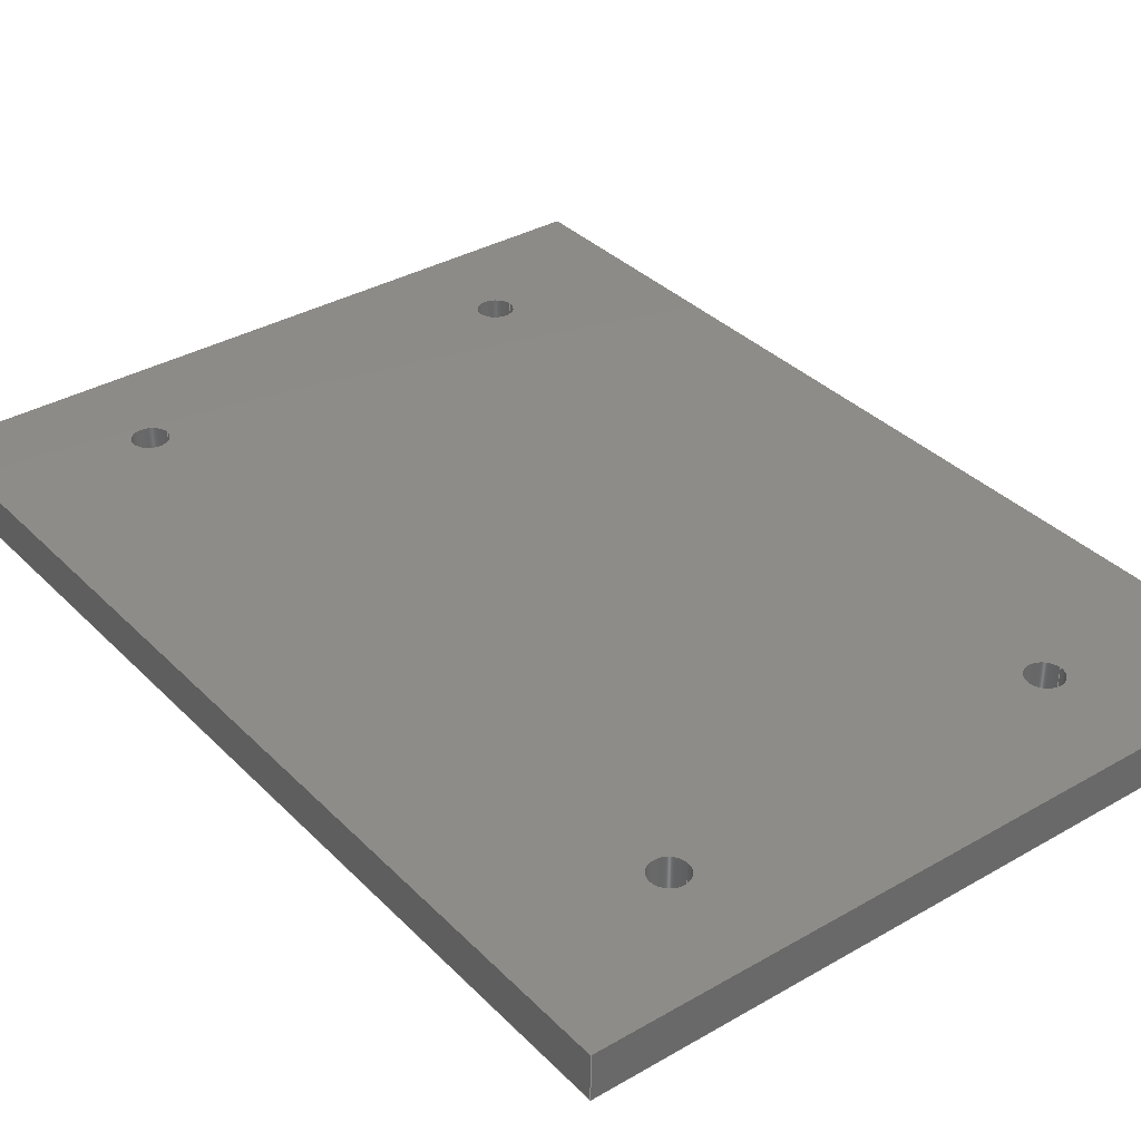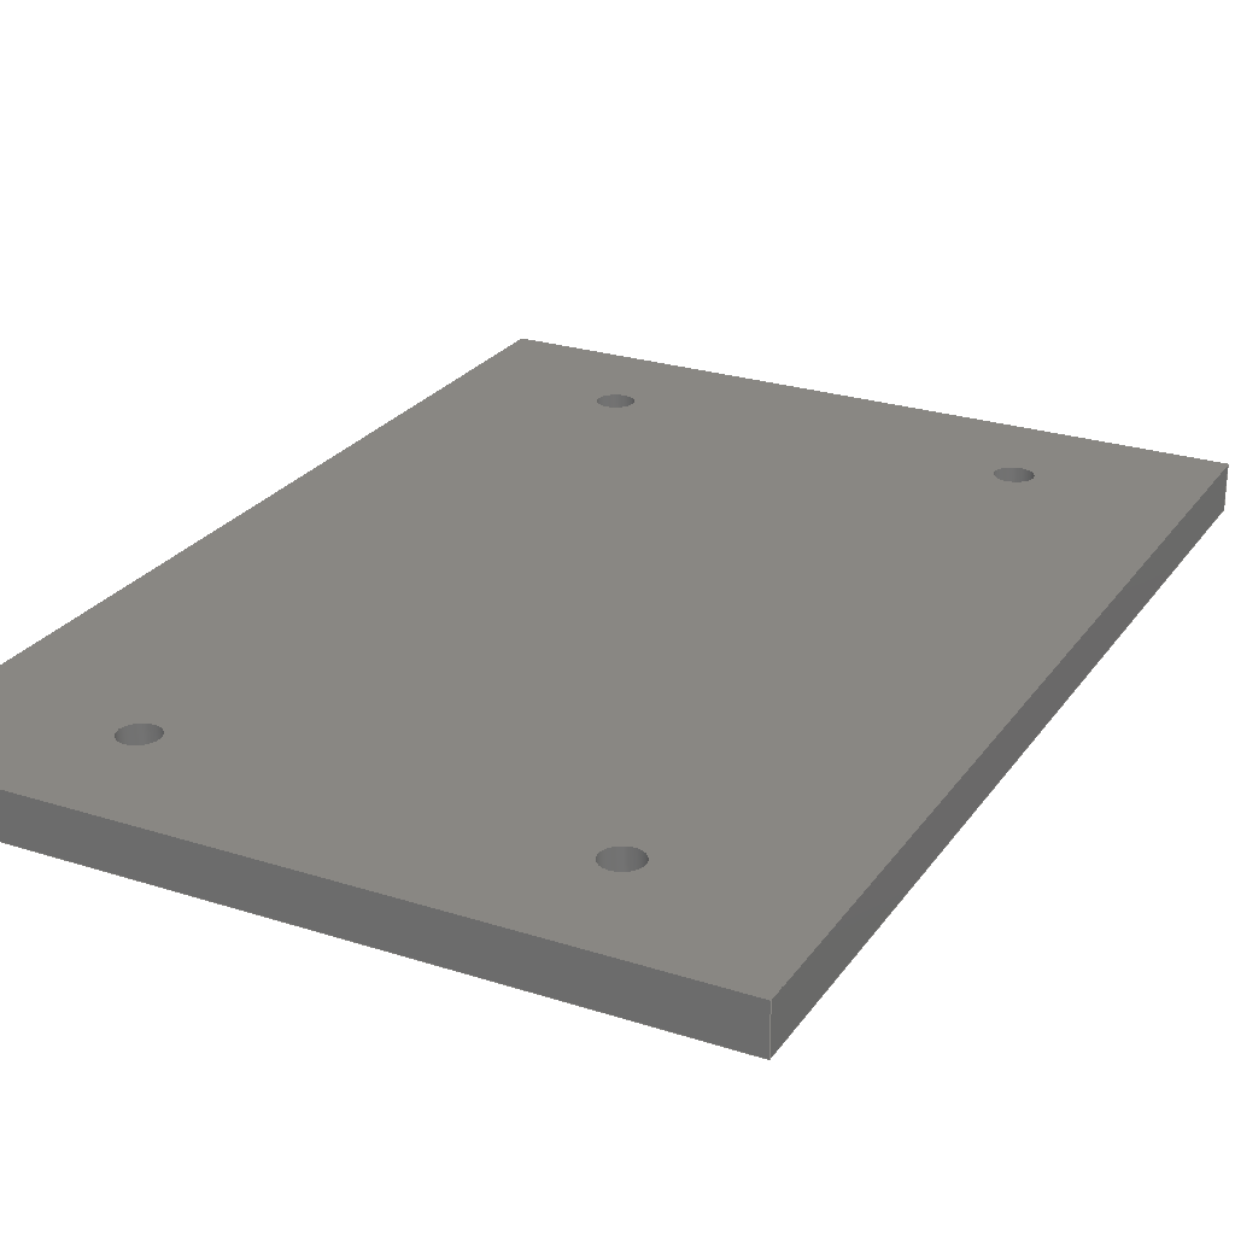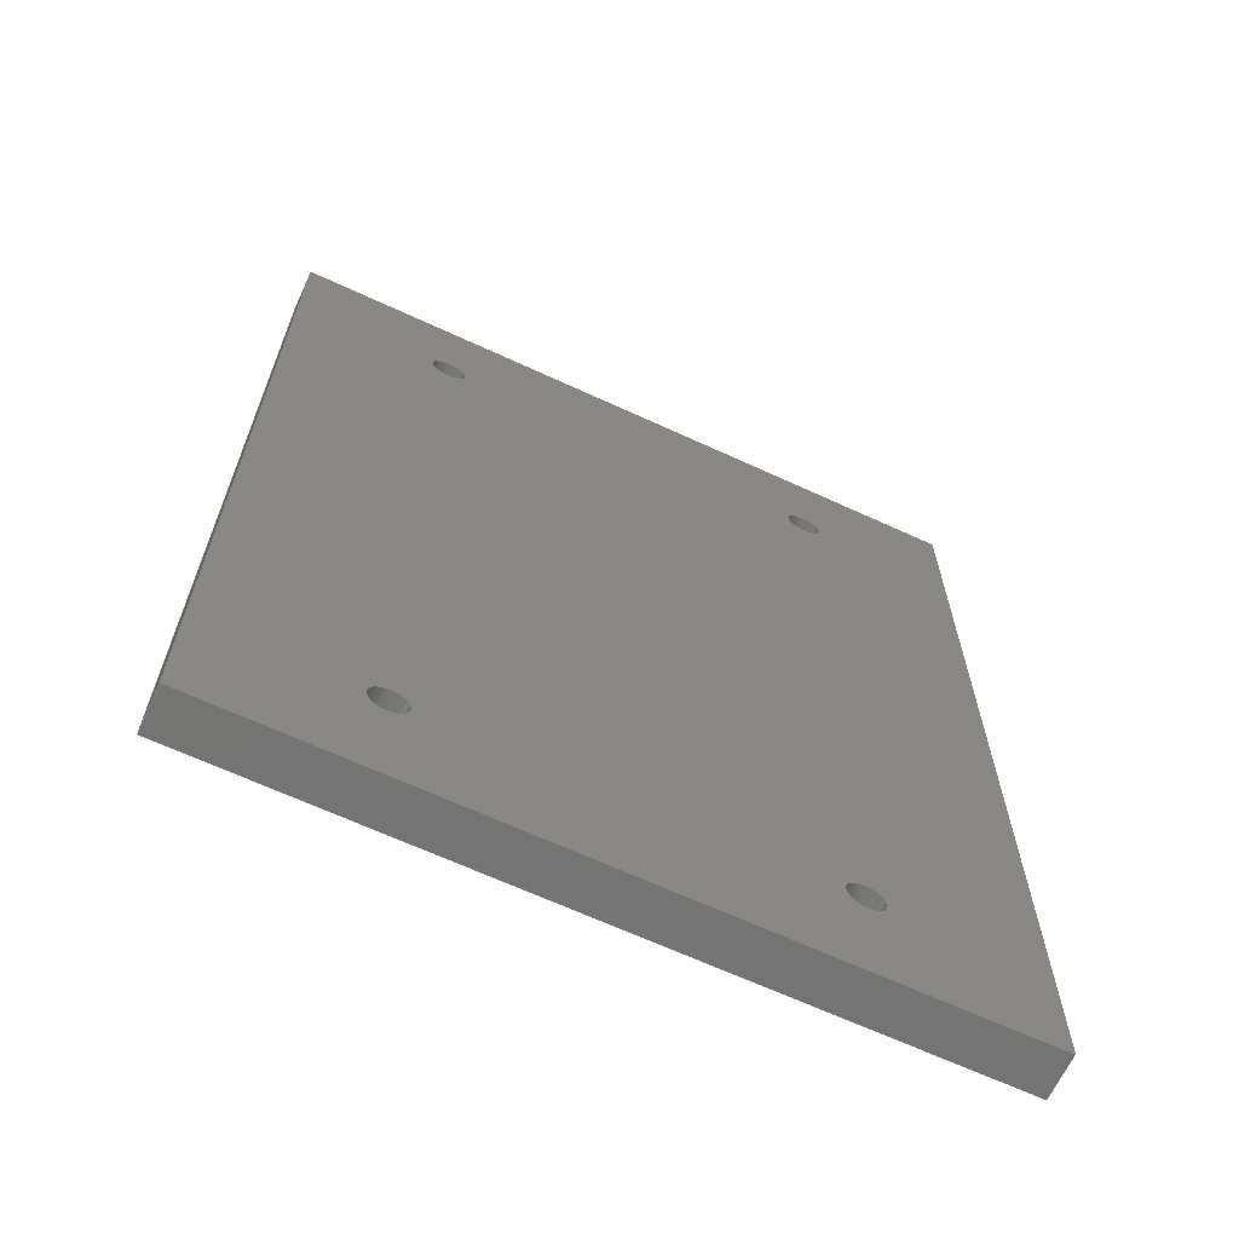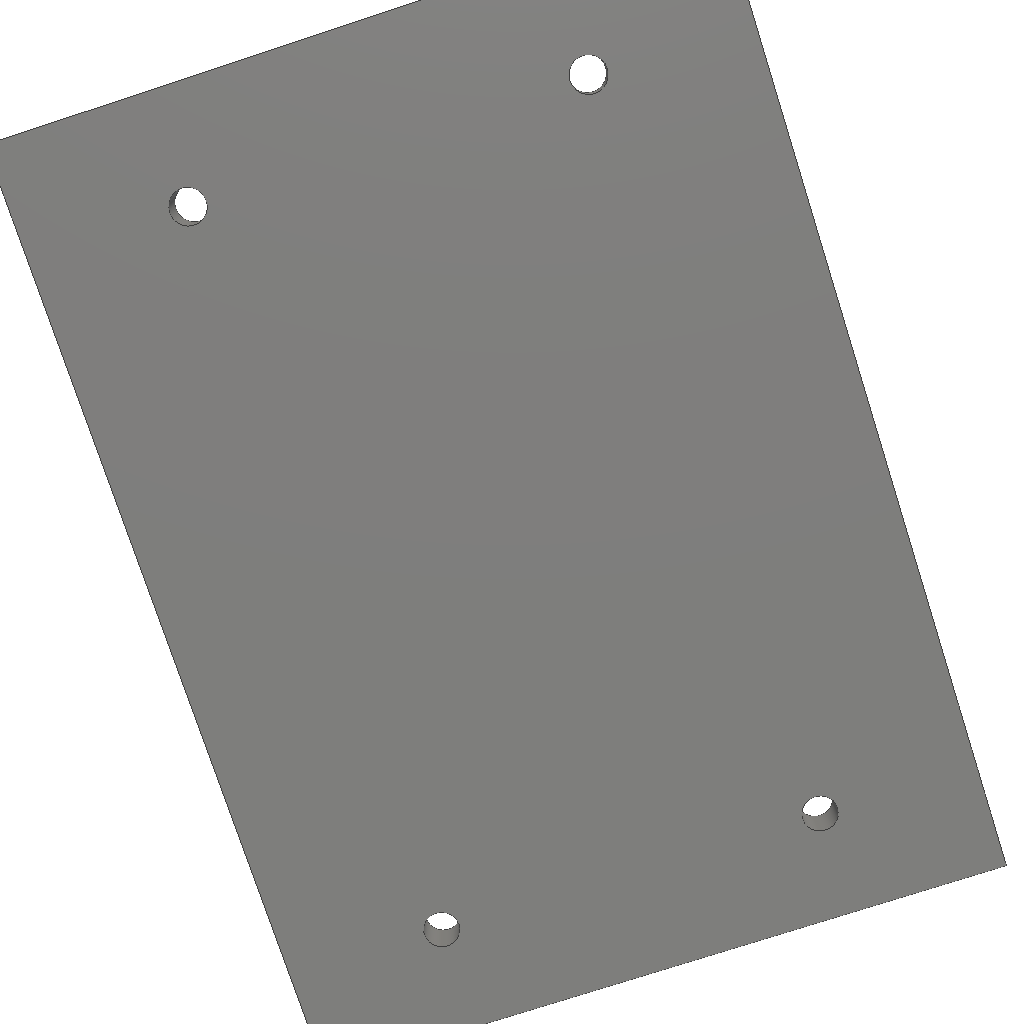
<metadata>
{"format":"step","ext":"step","renderer":"f3d","projection":"perspective","resolution":1024,"background":"white","views":[{"elev":35.2,"azim":-37.5,"up":"+Z"},{"elev":25.3,"azim":27.2,"up":"+Z"},{"elev":-66.0,"azim":-24.9,"up":"+Y"},{"elev":-78.0,"azim":18.0,"up":"+Z"}]}
</metadata>
<code>
ISO-10303-21;
DATA;
#1=MECHANICAL_DESIGN_GEOMETRIC_PRESENTATION_REPRESENTATION('',(#4),#318);
#2=SHAPE_REPRESENTATION_RELATIONSHIP('SRR','None',#324,#3);
#3=ADVANCED_BREP_SHAPE_REPRESENTATION('',(#5),#317);
#4=STYLED_ITEM('',(#333),#5);
#5=MANIFOLD_SOLID_BREP('Corpo5',#190);
#6=FACE_BOUND('',#39,.T.);
#7=FACE_BOUND('',#40,.T.);
#8=FACE_BOUND('',#41,.T.);
#9=FACE_BOUND('',#42,.T.);
#10=FACE_BOUND('',#44,.T.);
#11=FACE_BOUND('',#45,.T.);
#12=FACE_BOUND('',#46,.T.);
#13=FACE_BOUND('',#47,.T.);
#14=PLANE('',#204);
#15=PLANE('',#205);
#16=PLANE('',#206);
#17=PLANE('',#207);
#18=PLANE('',#208);
#19=PLANE('',#209);
#20=FACE_OUTER_BOUND('',#30,.T.);
#21=FACE_OUTER_BOUND('',#31,.T.);
#22=FACE_OUTER_BOUND('',#32,.T.);
#23=FACE_OUTER_BOUND('',#33,.T.);
#24=FACE_OUTER_BOUND('',#34,.T.);
#25=FACE_OUTER_BOUND('',#35,.T.);
#26=FACE_OUTER_BOUND('',#36,.T.);
#27=FACE_OUTER_BOUND('',#37,.T.);
#28=FACE_OUTER_BOUND('',#38,.T.);
#29=FACE_OUTER_BOUND('',#43,.T.);
#30=EDGE_LOOP('',(#128,#129,#130,#131));
#31=EDGE_LOOP('',(#132,#133,#134,#135));
#32=EDGE_LOOP('',(#136,#137,#138,#139));
#33=EDGE_LOOP('',(#140,#141,#142,#143));
#34=EDGE_LOOP('',(#144,#145,#146,#147));
#35=EDGE_LOOP('',(#148,#149,#150,#151));
#36=EDGE_LOOP('',(#152,#153,#154,#155));
#37=EDGE_LOOP('',(#156,#157,#158,#159));
#38=EDGE_LOOP('',(#160,#161,#162,#163));
#39=EDGE_LOOP('',(#164));
#40=EDGE_LOOP('',(#165));
#41=EDGE_LOOP('',(#166));
#42=EDGE_LOOP('',(#167));
#43=EDGE_LOOP('',(#168,#169,#170,#171));
#44=EDGE_LOOP('',(#172));
#45=EDGE_LOOP('',(#173));
#46=EDGE_LOOP('',(#174));
#47=EDGE_LOOP('',(#175));
#48=LINE('',#269,#64);
#49=LINE('',#275,#65);
#50=LINE('',#281,#66);
#51=LINE('',#287,#67);
#52=LINE('',#292,#68);
#53=LINE('',#294,#69);
#54=LINE('',#296,#70);
#55=LINE('',#297,#71);
#56=LINE('',#300,#72);
#57=LINE('',#302,#73);
#58=LINE('',#303,#74);
#59=LINE('',#306,#75);
#60=LINE('',#308,#76);
#61=LINE('',#309,#77);
#62=LINE('',#311,#78);
#63=LINE('',#312,#79);
#64=VECTOR('',#216,1.25);
#65=VECTOR('',#223,1.25);
#66=VECTOR('',#230,1.25);
#67=VECTOR('',#237,1.25);
#68=VECTOR('',#242,10);
#69=VECTOR('',#243,10);
#70=VECTOR('',#244,10);
#71=VECTOR('',#245,10);
#72=VECTOR('',#248,10);
#73=VECTOR('',#249,10);
#74=VECTOR('',#250,10);
#75=VECTOR('',#253,10);
#76=VECTOR('',#254,10);
#77=VECTOR('',#255,10);
#78=VECTOR('',#258,10);
#79=VECTOR('',#259,10);
#80=CIRCLE('',#193,1.25);
#81=CIRCLE('',#194,1.25);
#82=CIRCLE('',#196,1.25);
#83=CIRCLE('',#197,1.25);
#84=CIRCLE('',#199,1.25);
#85=CIRCLE('',#200,1.25);
#86=CIRCLE('',#202,1.25);
#87=CIRCLE('',#203,1.25);
#88=VERTEX_POINT('',#266);
#89=VERTEX_POINT('',#268);
#90=VERTEX_POINT('',#272);
#91=VERTEX_POINT('',#274);
#92=VERTEX_POINT('',#278);
#93=VERTEX_POINT('',#280);
#94=VERTEX_POINT('',#284);
#95=VERTEX_POINT('',#286);
#96=VERTEX_POINT('',#290);
#97=VERTEX_POINT('',#291);
#98=VERTEX_POINT('',#293);
#99=VERTEX_POINT('',#295);
#100=VERTEX_POINT('',#299);
#101=VERTEX_POINT('',#301);
#102=VERTEX_POINT('',#305);
#103=VERTEX_POINT('',#307);
#104=EDGE_CURVE('',#88,#88,#80,.T.);
#105=EDGE_CURVE('',#88,#89,#48,.T.);
#106=EDGE_CURVE('',#89,#89,#81,.T.);
#107=EDGE_CURVE('',#90,#90,#82,.T.);
#108=EDGE_CURVE('',#90,#91,#49,.T.);
#109=EDGE_CURVE('',#91,#91,#83,.T.);
#110=EDGE_CURVE('',#92,#92,#84,.T.);
#111=EDGE_CURVE('',#92,#93,#50,.T.);
#112=EDGE_CURVE('',#93,#93,#85,.T.);
#113=EDGE_CURVE('',#94,#94,#86,.T.);
#114=EDGE_CURVE('',#94,#95,#51,.T.);
#115=EDGE_CURVE('',#95,#95,#87,.T.);
#116=EDGE_CURVE('',#96,#97,#52,.T.);
#117=EDGE_CURVE('',#97,#98,#53,.T.);
#118=EDGE_CURVE('',#99,#98,#54,.T.);
#119=EDGE_CURVE('',#96,#99,#55,.T.);
#120=EDGE_CURVE('',#100,#96,#56,.T.);
#121=EDGE_CURVE('',#101,#99,#57,.T.);
#122=EDGE_CURVE('',#100,#101,#58,.T.);
#123=EDGE_CURVE('',#102,#100,#59,.T.);
#124=EDGE_CURVE('',#103,#101,#60,.T.);
#125=EDGE_CURVE('',#102,#103,#61,.T.);
#126=EDGE_CURVE('',#97,#102,#62,.T.);
#127=EDGE_CURVE('',#98,#103,#63,.T.);
#128=ORIENTED_EDGE('',*,*,#104,.F.);
#129=ORIENTED_EDGE('',*,*,#105,.T.);
#130=ORIENTED_EDGE('',*,*,#106,.T.);
#131=ORIENTED_EDGE('',*,*,#105,.F.);
#132=ORIENTED_EDGE('',*,*,#107,.F.);
#133=ORIENTED_EDGE('',*,*,#108,.T.);
#134=ORIENTED_EDGE('',*,*,#109,.T.);
#135=ORIENTED_EDGE('',*,*,#108,.F.);
#136=ORIENTED_EDGE('',*,*,#110,.F.);
#137=ORIENTED_EDGE('',*,*,#111,.T.);
#138=ORIENTED_EDGE('',*,*,#112,.T.);
#139=ORIENTED_EDGE('',*,*,#111,.F.);
#140=ORIENTED_EDGE('',*,*,#113,.F.);
#141=ORIENTED_EDGE('',*,*,#114,.T.);
#142=ORIENTED_EDGE('',*,*,#115,.T.);
#143=ORIENTED_EDGE('',*,*,#114,.F.);
#144=ORIENTED_EDGE('',*,*,#116,.T.);
#145=ORIENTED_EDGE('',*,*,#117,.T.);
#146=ORIENTED_EDGE('',*,*,#118,.F.);
#147=ORIENTED_EDGE('',*,*,#119,.F.);
#148=ORIENTED_EDGE('',*,*,#120,.T.);
#149=ORIENTED_EDGE('',*,*,#119,.T.);
#150=ORIENTED_EDGE('',*,*,#121,.F.);
#151=ORIENTED_EDGE('',*,*,#122,.F.);
#152=ORIENTED_EDGE('',*,*,#123,.T.);
#153=ORIENTED_EDGE('',*,*,#122,.T.);
#154=ORIENTED_EDGE('',*,*,#124,.F.);
#155=ORIENTED_EDGE('',*,*,#125,.F.);
#156=ORIENTED_EDGE('',*,*,#126,.T.);
#157=ORIENTED_EDGE('',*,*,#125,.T.);
#158=ORIENTED_EDGE('',*,*,#127,.F.);
#159=ORIENTED_EDGE('',*,*,#117,.F.);
#160=ORIENTED_EDGE('',*,*,#127,.T.);
#161=ORIENTED_EDGE('',*,*,#124,.T.);
#162=ORIENTED_EDGE('',*,*,#121,.T.);
#163=ORIENTED_EDGE('',*,*,#118,.T.);
#164=ORIENTED_EDGE('',*,*,#113,.T.);
#165=ORIENTED_EDGE('',*,*,#110,.T.);
#166=ORIENTED_EDGE('',*,*,#107,.T.);
#167=ORIENTED_EDGE('',*,*,#104,.T.);
#168=ORIENTED_EDGE('',*,*,#126,.F.);
#169=ORIENTED_EDGE('',*,*,#116,.F.);
#170=ORIENTED_EDGE('',*,*,#120,.F.);
#171=ORIENTED_EDGE('',*,*,#123,.F.);
#172=ORIENTED_EDGE('',*,*,#115,.F.);
#173=ORIENTED_EDGE('',*,*,#112,.F.);
#174=ORIENTED_EDGE('',*,*,#109,.F.);
#175=ORIENTED_EDGE('',*,*,#106,.F.);
#176=CYLINDRICAL_SURFACE('',#192,1.25);
#177=CYLINDRICAL_SURFACE('',#195,1.25);
#178=CYLINDRICAL_SURFACE('',#198,1.25);
#179=CYLINDRICAL_SURFACE('',#201,1.25);
#180=ADVANCED_FACE('',(#20),#176,.F.);
#181=ADVANCED_FACE('',(#21),#177,.F.);
#182=ADVANCED_FACE('',(#22),#178,.F.);
#183=ADVANCED_FACE('',(#23),#179,.F.);
#184=ADVANCED_FACE('',(#24),#14,.T.);
#185=ADVANCED_FACE('',(#25),#15,.T.);
#186=ADVANCED_FACE('',(#26),#16,.T.);
#187=ADVANCED_FACE('',(#27),#17,.T.);
#188=ADVANCED_FACE('',(#28,#6,#7,#8,#9),#18,.T.);
#189=ADVANCED_FACE('',(#29,#10,#11,#12,#13),#19,.F.);
#190=CLOSED_SHELL('',(#180,#181,#182,#183,#184,#185,#186,#187,#188,#189));
#191=AXIS2_PLACEMENT_3D('',#264,#210,#211);
#192=AXIS2_PLACEMENT_3D('',#265,#212,#213);
#193=AXIS2_PLACEMENT_3D('',#267,#214,#215);
#194=AXIS2_PLACEMENT_3D('',#270,#217,#218);
#195=AXIS2_PLACEMENT_3D('',#271,#219,#220);
#196=AXIS2_PLACEMENT_3D('',#273,#221,#222);
#197=AXIS2_PLACEMENT_3D('',#276,#224,#225);
#198=AXIS2_PLACEMENT_3D('',#277,#226,#227);
#199=AXIS2_PLACEMENT_3D('',#279,#228,#229);
#200=AXIS2_PLACEMENT_3D('',#282,#231,#232);
#201=AXIS2_PLACEMENT_3D('',#283,#233,#234);
#202=AXIS2_PLACEMENT_3D('',#285,#235,#236);
#203=AXIS2_PLACEMENT_3D('',#288,#238,#239);
#204=AXIS2_PLACEMENT_3D('',#289,#240,#241);
#205=AXIS2_PLACEMENT_3D('',#298,#246,#247);
#206=AXIS2_PLACEMENT_3D('',#304,#251,#252);
#207=AXIS2_PLACEMENT_3D('',#310,#256,#257);
#208=AXIS2_PLACEMENT_3D('',#313,#260,#261);
#209=AXIS2_PLACEMENT_3D('',#314,#262,#263);
#210=DIRECTION('axis',(0,0,1));
#211=DIRECTION('refdir',(1,0,0));
#212=DIRECTION('center_axis',(0,0,-1));
#213=DIRECTION('ref_axis',(-1,0,0));
#214=DIRECTION('center_axis',(0,0,1));
#215=DIRECTION('ref_axis',(-1,0,0));
#216=DIRECTION('',(0,0,1));
#217=DIRECTION('center_axis',(0,0,1));
#218=DIRECTION('ref_axis',(-1,0,0));
#219=DIRECTION('center_axis',(0,0,-1));
#220=DIRECTION('ref_axis',(-1,0,0));
#221=DIRECTION('center_axis',(0,0,1));
#222=DIRECTION('ref_axis',(-1,0,0));
#223=DIRECTION('',(0,0,1));
#224=DIRECTION('center_axis',(0,0,1));
#225=DIRECTION('ref_axis',(-1,0,0));
#226=DIRECTION('center_axis',(0,0,-1));
#227=DIRECTION('ref_axis',(-1,0,0));
#228=DIRECTION('center_axis',(0,0,1));
#229=DIRECTION('ref_axis',(-1,0,0));
#230=DIRECTION('',(0,0,1));
#231=DIRECTION('center_axis',(0,0,1));
#232=DIRECTION('ref_axis',(-1,0,0));
#233=DIRECTION('center_axis',(0,0,-1));
#234=DIRECTION('ref_axis',(-1,0,0));
#235=DIRECTION('center_axis',(0,0,1));
#236=DIRECTION('ref_axis',(-1,0,0));
#237=DIRECTION('',(0,0,1));
#238=DIRECTION('center_axis',(0,0,1));
#239=DIRECTION('ref_axis',(-1,0,0));
#240=DIRECTION('center_axis',(0,-1,0));
#241=DIRECTION('ref_axis',(-1,0,0));
#242=DIRECTION('',(-1,0,0));
#243=DIRECTION('',(0,0,-1));
#244=DIRECTION('',(-1,0,0));
#245=DIRECTION('',(0,0,-1));
#246=DIRECTION('center_axis',(1,0,0));
#247=DIRECTION('ref_axis',(0,-1,0));
#248=DIRECTION('',(0,-1,0));
#249=DIRECTION('',(0,-1,0));
#250=DIRECTION('',(0,0,-1));
#251=DIRECTION('center_axis',(0,1,0));
#252=DIRECTION('ref_axis',(1,0,0));
#253=DIRECTION('',(1,0,0));
#254=DIRECTION('',(1,0,0));
#255=DIRECTION('',(0,0,-1));
#256=DIRECTION('center_axis',(-1,0,0));
#257=DIRECTION('ref_axis',(0,1,0));
#258=DIRECTION('',(0,1,0));
#259=DIRECTION('',(0,1,0));
#260=DIRECTION('center_axis',(0,0,-1));
#261=DIRECTION('ref_axis',(-1,0,0));
#262=DIRECTION('center_axis',(0,0,-1));
#263=DIRECTION('ref_axis',(-1,0,0));
#264=CARTESIAN_POINT('',(0,0,0));
#265=CARTESIAN_POINT('Origin',(13.5,22.51,-22));
#266=CARTESIAN_POINT('',(14.75,22.51,-25));
#267=CARTESIAN_POINT('Origin',(13.5,22.51,-25));
#268=CARTESIAN_POINT('',(14.75,22.51,-22));
#269=CARTESIAN_POINT('',(14.75,22.51,-22));
#270=CARTESIAN_POINT('Origin',(13.5,22.51,-22));
#271=CARTESIAN_POINT('Origin',(-13.5,-29.29,-22));
#272=CARTESIAN_POINT('',(-12.25,-29.29,-25));
#273=CARTESIAN_POINT('Origin',(-13.5,-29.29,-25));
#274=CARTESIAN_POINT('',(-12.25,-29.29,-22));
#275=CARTESIAN_POINT('',(-12.25,-29.29,-22));
#276=CARTESIAN_POINT('Origin',(-13.5,-29.29,-22));
#277=CARTESIAN_POINT('Origin',(13.5,-29.29,-22));
#278=CARTESIAN_POINT('',(14.75,-29.29,-25));
#279=CARTESIAN_POINT('Origin',(13.5,-29.29,-25));
#280=CARTESIAN_POINT('',(14.75,-29.29,-22));
#281=CARTESIAN_POINT('',(14.75,-29.29,-22));
#282=CARTESIAN_POINT('Origin',(13.5,-29.29,-22));
#283=CARTESIAN_POINT('Origin',(-13.5,22.51,-22));
#284=CARTESIAN_POINT('',(-12.25,22.51,-25));
#285=CARTESIAN_POINT('Origin',(-13.5,22.51,-25));
#286=CARTESIAN_POINT('',(-12.25,22.51,-22));
#287=CARTESIAN_POINT('',(-12.25,22.51,-22));
#288=CARTESIAN_POINT('Origin',(-13.5,22.51,-22));
#289=CARTESIAN_POINT('Origin',(24.5,-36.97,-22));
#290=CARTESIAN_POINT('',(24.5,-36.97,-22));
#291=CARTESIAN_POINT('',(-24.5,-36.97,-22));
#292=CARTESIAN_POINT('',(24.5,-36.97,-22));
#293=CARTESIAN_POINT('',(-24.5,-36.97,-25));
#294=CARTESIAN_POINT('',(-24.5,-36.97,-22));
#295=CARTESIAN_POINT('',(24.5,-36.97,-25));
#296=CARTESIAN_POINT('',(24.5,-36.97,-25));
#297=CARTESIAN_POINT('',(24.5,-36.97,-22));
#298=CARTESIAN_POINT('Origin',(24.5,30,-22));
#299=CARTESIAN_POINT('',(24.5,30,-22));
#300=CARTESIAN_POINT('',(24.5,30,-22));
#301=CARTESIAN_POINT('',(24.5,30,-25));
#302=CARTESIAN_POINT('',(24.5,30,-25));
#303=CARTESIAN_POINT('',(24.5,30,-22));
#304=CARTESIAN_POINT('Origin',(-24.5,30,-22));
#305=CARTESIAN_POINT('',(-24.5,30,-22));
#306=CARTESIAN_POINT('',(-24.5,30,-22));
#307=CARTESIAN_POINT('',(-24.5,30,-25));
#308=CARTESIAN_POINT('',(-24.5,30,-25));
#309=CARTESIAN_POINT('',(-24.5,30,-22));
#310=CARTESIAN_POINT('Origin',(-24.5,-36.97,-22));
#311=CARTESIAN_POINT('',(-24.5,-36.97,-22));
#312=CARTESIAN_POINT('',(-24.5,-36.97,-25));
#313=CARTESIAN_POINT('Origin',(-8.882e-15,-3.486,
-25));
#314=CARTESIAN_POINT('Origin',(-8.882e-15,-3.486,
-22));
#315=UNCERTAINTY_MEASURE_WITH_UNIT(LENGTH_MEASURE(0.01),#319,
'DISTANCE_ACCURACY_VALUE',
'Maximum model space distance between geometric entities at asserted c
onnectivities');
#316=UNCERTAINTY_MEASURE_WITH_UNIT(LENGTH_MEASURE(0.01),#319,
'DISTANCE_ACCURACY_VALUE',
'Maximum model space distance between geometric entities at asserted c
onnectivities');
#317=(
GEOMETRIC_REPRESENTATION_CONTEXT(3)
GLOBAL_UNCERTAINTY_ASSIGNED_CONTEXT((#315))
GLOBAL_UNIT_ASSIGNED_CONTEXT((#319,#320,#321))
REPRESENTATION_CONTEXT('','3D')
);
#318=(
GEOMETRIC_REPRESENTATION_CONTEXT(3)
GLOBAL_UNCERTAINTY_ASSIGNED_CONTEXT((#316))
GLOBAL_UNIT_ASSIGNED_CONTEXT((#319,#320,#321))
REPRESENTATION_CONTEXT('','3D')
);
#319=(
LENGTH_UNIT()
NAMED_UNIT(*)
SI_UNIT(.MILLI.,.METRE.)
);
#320=(
NAMED_UNIT(*)
PLANE_ANGLE_UNIT()
SI_UNIT($,.RADIAN.)
);
#321=(
NAMED_UNIT(*)
SI_UNIT($,.STERADIAN.)
SOLID_ANGLE_UNIT()
);
#322=SHAPE_DEFINITION_REPRESENTATION(#323,#324);
#323=PRODUCT_DEFINITION_SHAPE('',$,#326);
#324=SHAPE_REPRESENTATION('',(#191),#317);
#325=PRODUCT_DEFINITION_CONTEXT('part definition',#330,'design');
#326=PRODUCT_DEFINITION('eh o giras 3','eh o giras 3 v5',#327,#325);
#327=PRODUCT_DEFINITION_FORMATION('',$,#332);
#328=PRODUCT_RELATED_PRODUCT_CATEGORY('eh o giras 3 v5',
'eh o giras 3 v5',(#332));
#329=APPLICATION_PROTOCOL_DEFINITION('international standard',
'automotive_design',2009,#330);
#330=APPLICATION_CONTEXT(
'Core Data for Automotive Mechanical Design Process');
#331=PRODUCT_CONTEXT('part definition',#330,'mechanical');
#332=PRODUCT('eh o giras 3','eh o giras 3 v5',$,(#331));
#333=PRESENTATION_STYLE_ASSIGNMENT((#334));
#334=SURFACE_STYLE_USAGE(.BOTH.,#335);
#335=SURFACE_SIDE_STYLE('',(#336));
#336=SURFACE_STYLE_FILL_AREA(#337);
#337=FILL_AREA_STYLE('A\X\E7o - Acetinado',(#338));
#338=FILL_AREA_STYLE_COLOUR('A\X\E7o - Acetinado',#339);
#339=COLOUR_RGB('A\X\E7o - Acetinado',0.6275,0.6275,
0.6275);
ENDSEC;
END-ISO-10303-21;

</code>
